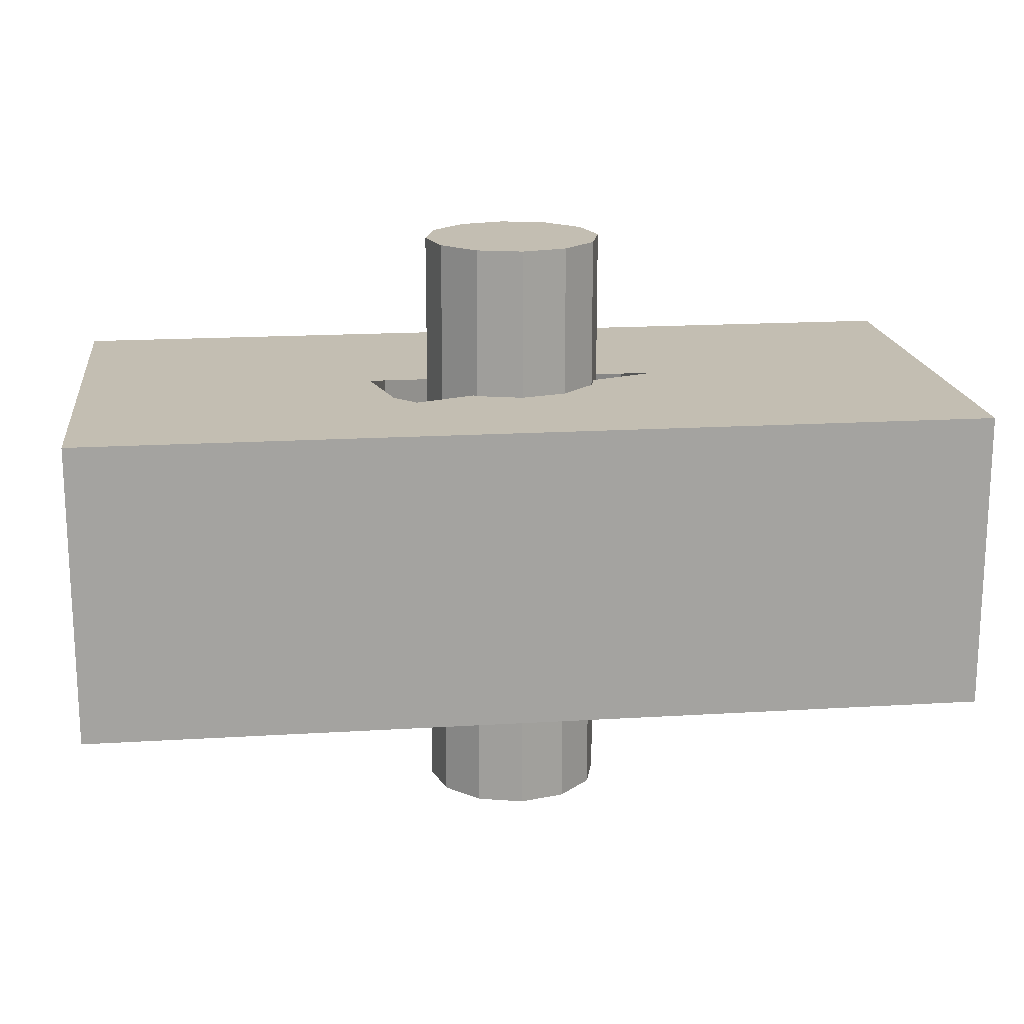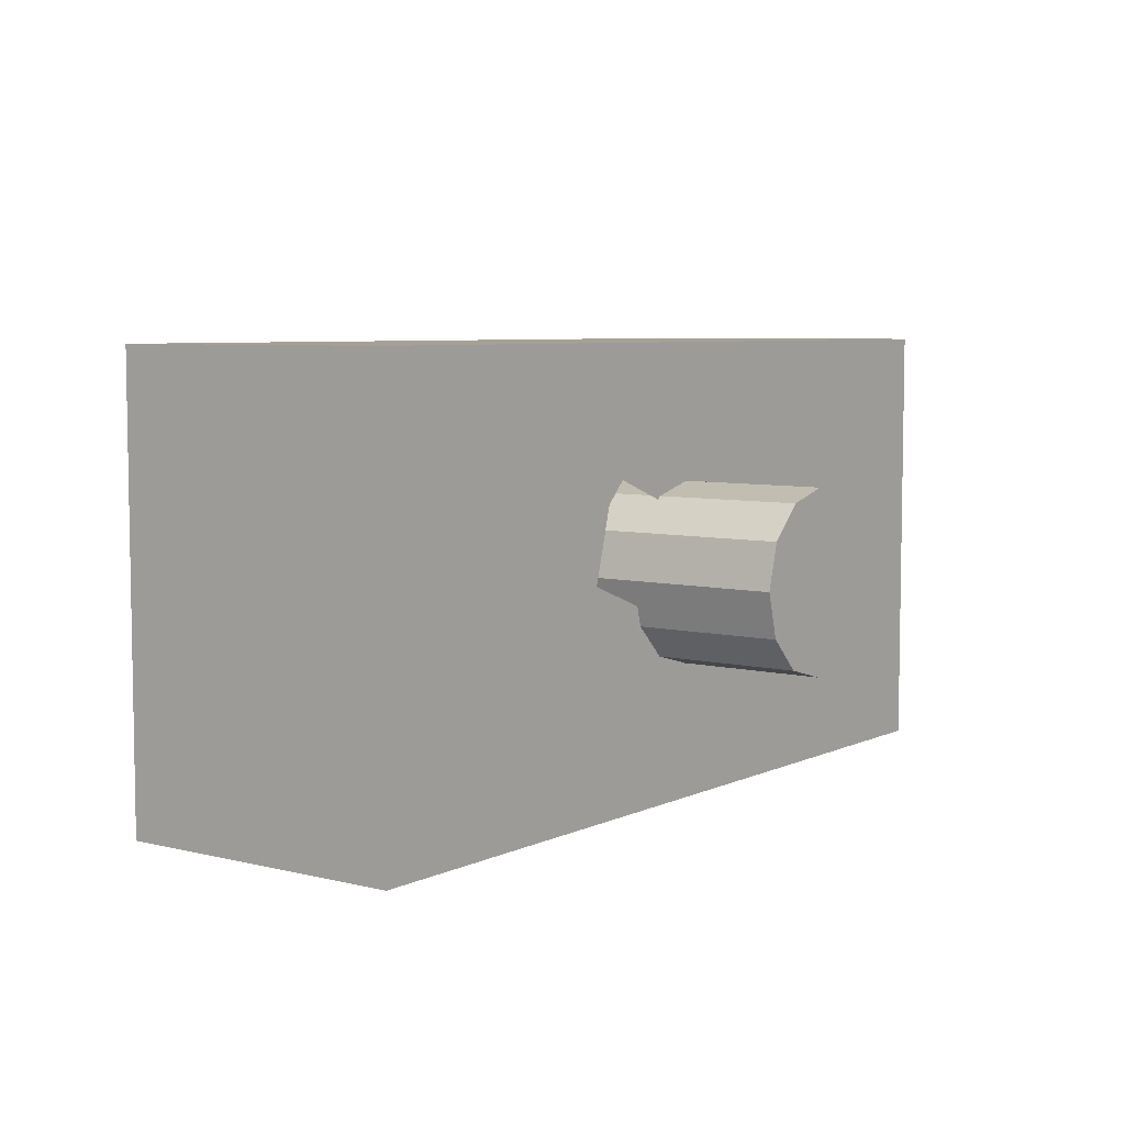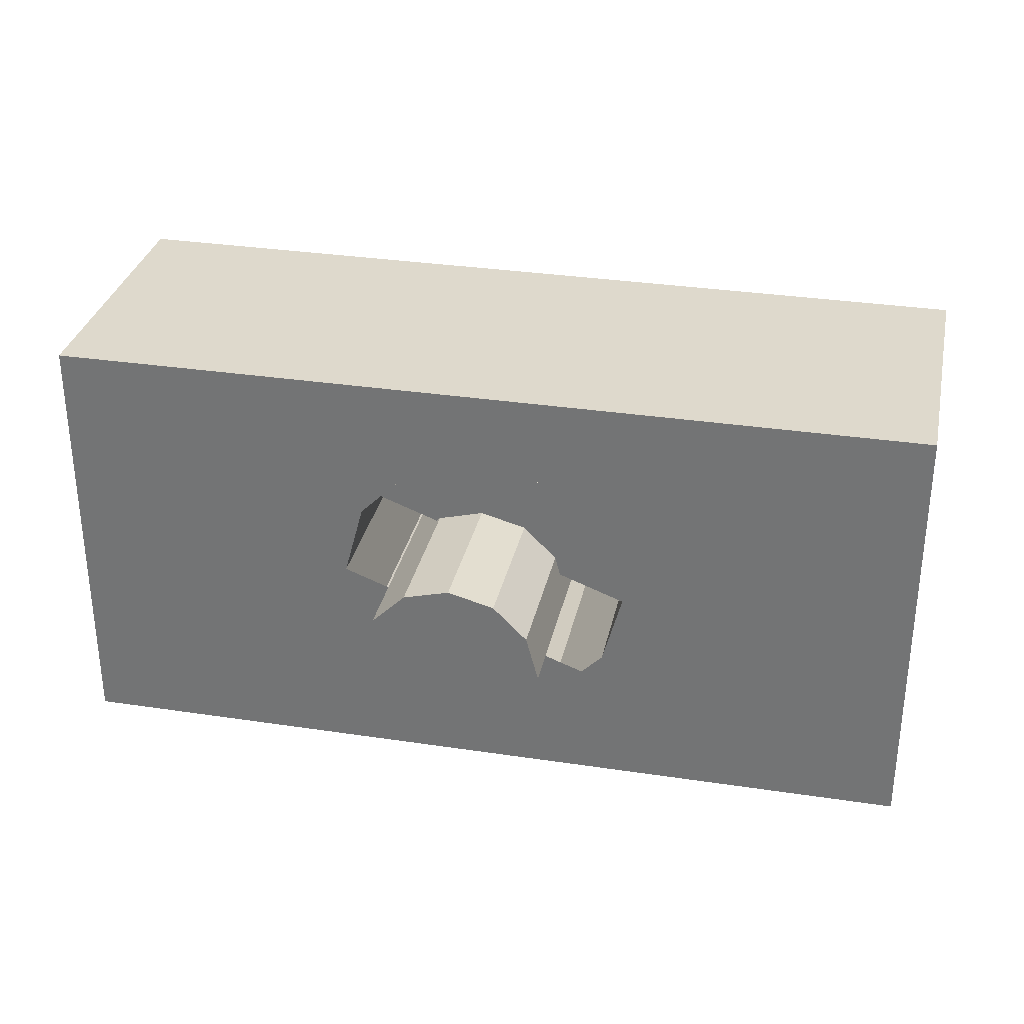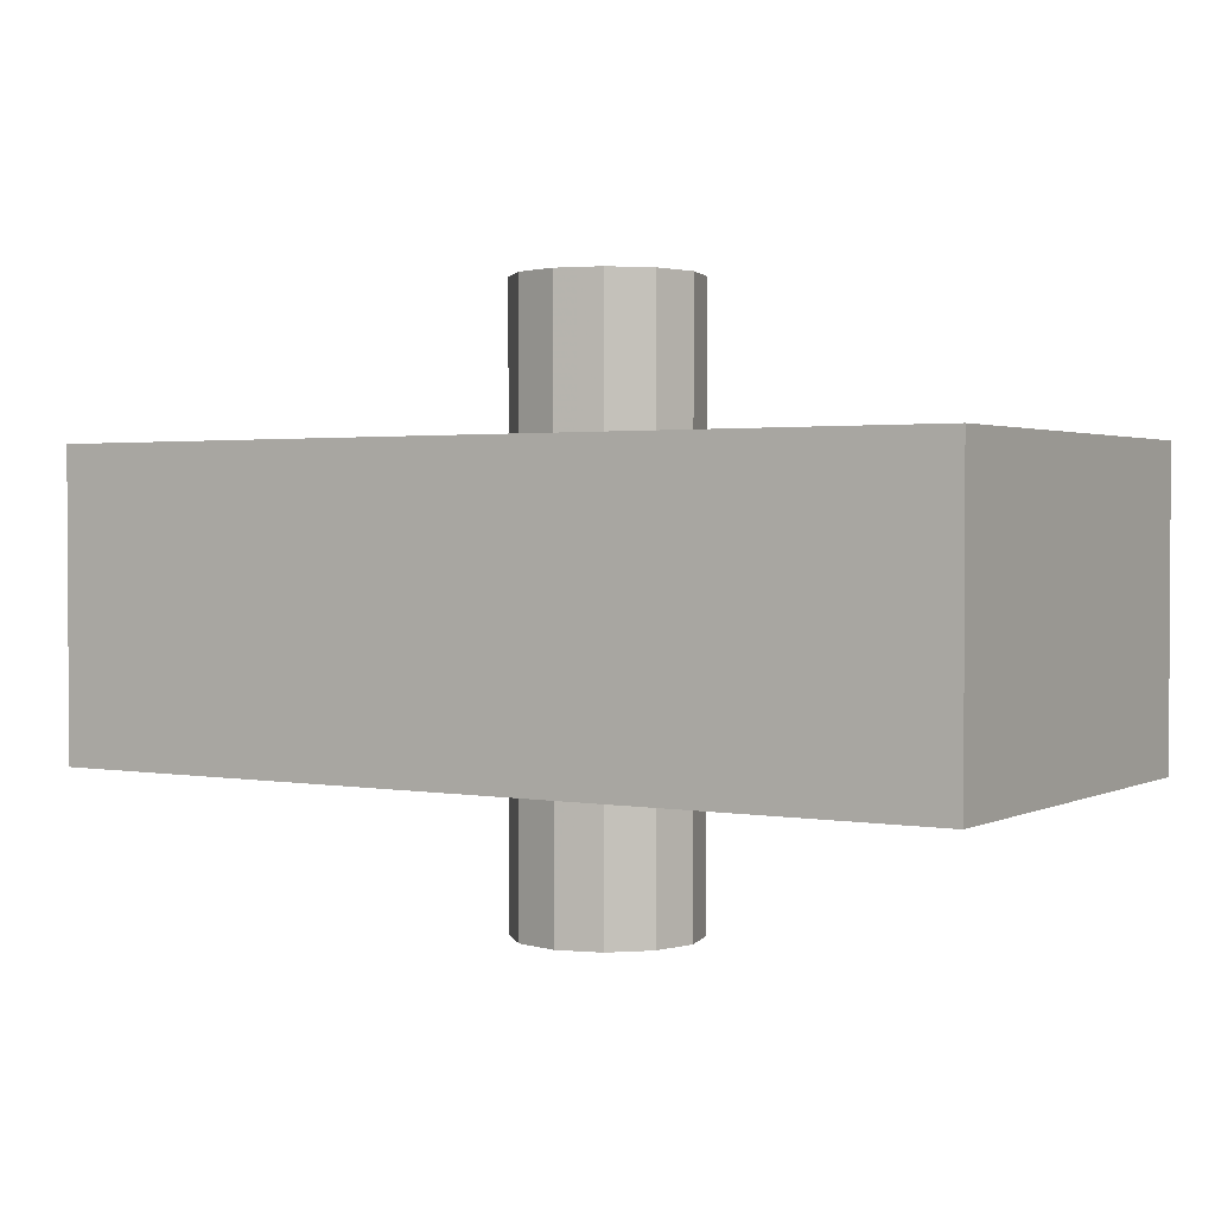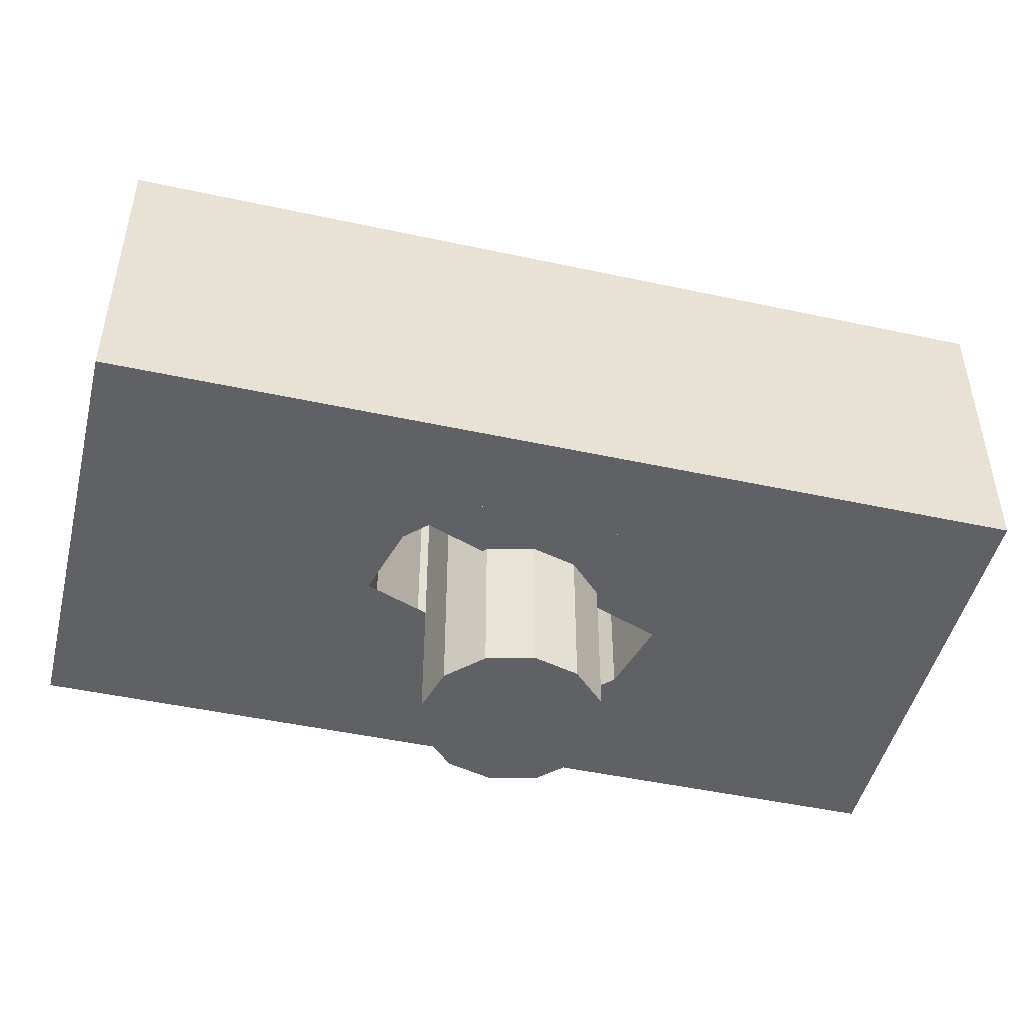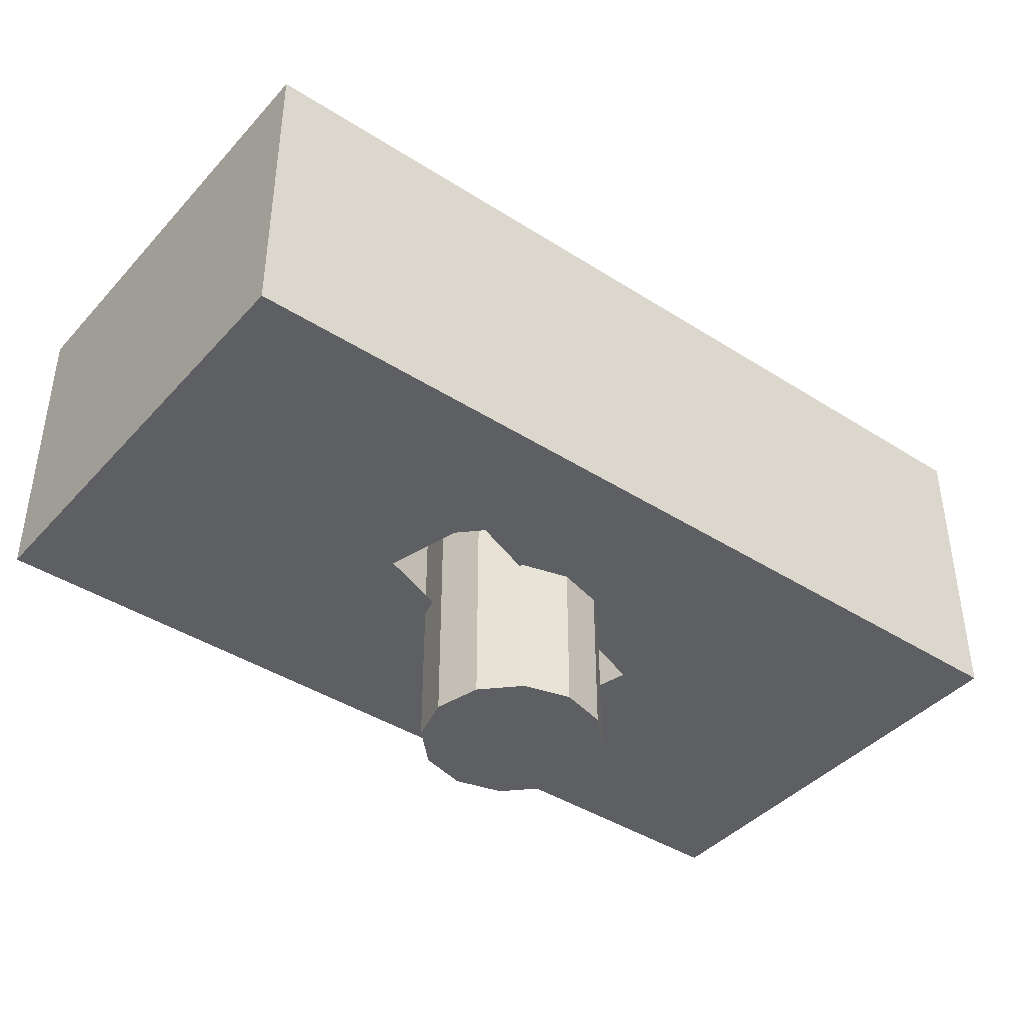
<metadata>
{"format":"obj","ext":"obj","renderer":"f3d","projection":"perspective","resolution":1024,"background":"white","views":[{"elev":17.5,"azim":-6.9,"up":"+Z"},{"elev":6.2,"azim":126.4,"up":"+Y"},{"elev":31.9,"azim":-168.0,"up":"+Y"},{"elev":1.9,"azim":-148.1,"up":"+Z"},{"elev":-47.6,"azim":166.3,"up":"+Z"},{"elev":-41.5,"azim":142.2,"up":"+Z"}]}
</metadata>
<code>
v 0 -1.5 -1
v 6 -1.5 -1
v 6 1.5 -1
v 0 1.5 -1
v 0 -1.5 1
v 6 -1.5 1
v 6 1.5 1
v 0 1.5 1
v 4 0 -1
v 3.866 0.5 -1
v 3.5 0.866 -1
v 3 1 -1
v 2.5 0.866 -1
v 2.134 0.5 -1
v 2 5.359e-08 -1
v 2.134 -0.5 -1
v 2.5 -0.866 -1
v 3 -1 -1
v 3.5 -0.866 -1
v 3.866 -0.5 -1
v 4 0 1
v 3.866 0.5 1
v 3.5 0.866 1
v 3 1 1
v 2.5 0.866 1
v 2.134 0.5 1
v 2 5.359e-08 1
v 2.134 -0.5 1
v 2.5 -0.866 1
v 3 -1 1
v 3.5 -0.866 1
v 3.866 -0.5 1
v 3.6 0 -2
v 3.52 0.3 -2
v 3.3 0.5196 -2
v 3 0.6 -2
v 2.7 0.5196 -2
v 2.48 0.3 -2
v 2.4 3.215e-08 -2
v 2.48 -0.3 -2
v 2.7 -0.5196 -2
v 3 -0.6 -2
v 3.3 -0.5196 -2
v 3.52 -0.3 -2
v 3.6 0 2
v 3.52 0.3 2
v 3.3 0.5196 2
v 3 0.6 2
v 2.7 0.5196 2
v 2.48 0.3 2
v 2.4 3.215e-08 2
v 2.48 -0.3 2
v 2.7 -0.5196 2
v 3 -0.6 2
v 3.3 -0.5196 2
v 3.52 -0.3 2
f 1 2 6 5
f 2 3 7 6
f 3 4 8 7
f 1 5 8 4
f 21 22 10 9
f 22 23 11 10
f 23 24 12 11
f 24 25 13 12
f 25 26 14 13
f 26 27 15 14
f 27 28 16 15
f 28 29 17 16
f 29 30 18 17
f 30 31 19 18
f 31 32 20 19
f 32 21 9 20
f 5 6 21 32 31 30 29 28 27
f 6 7 21
f 21 7 8 27 26 25 24 23 22
f 5 27 8
f 1 15 16 17 18 19 20 9 2
f 3 2 9
f 3 9 10 11 12 13 14 15 4
f 1 4 15
f 44 43 42 41 40 39 38 37 36 35 34 33
f 45 46 47 48 49 50 51 52 53 54 55 56
f 33 34 46 45
f 34 35 47 46
f 35 36 48 47
f 36 37 49 48
f 37 38 50 49
f 38 39 51 50
f 39 40 52 51
f 40 41 53 52
f 41 42 54 53
f 42 43 55 54
f 43 44 56 55
f 44 33 45 56

</code>
